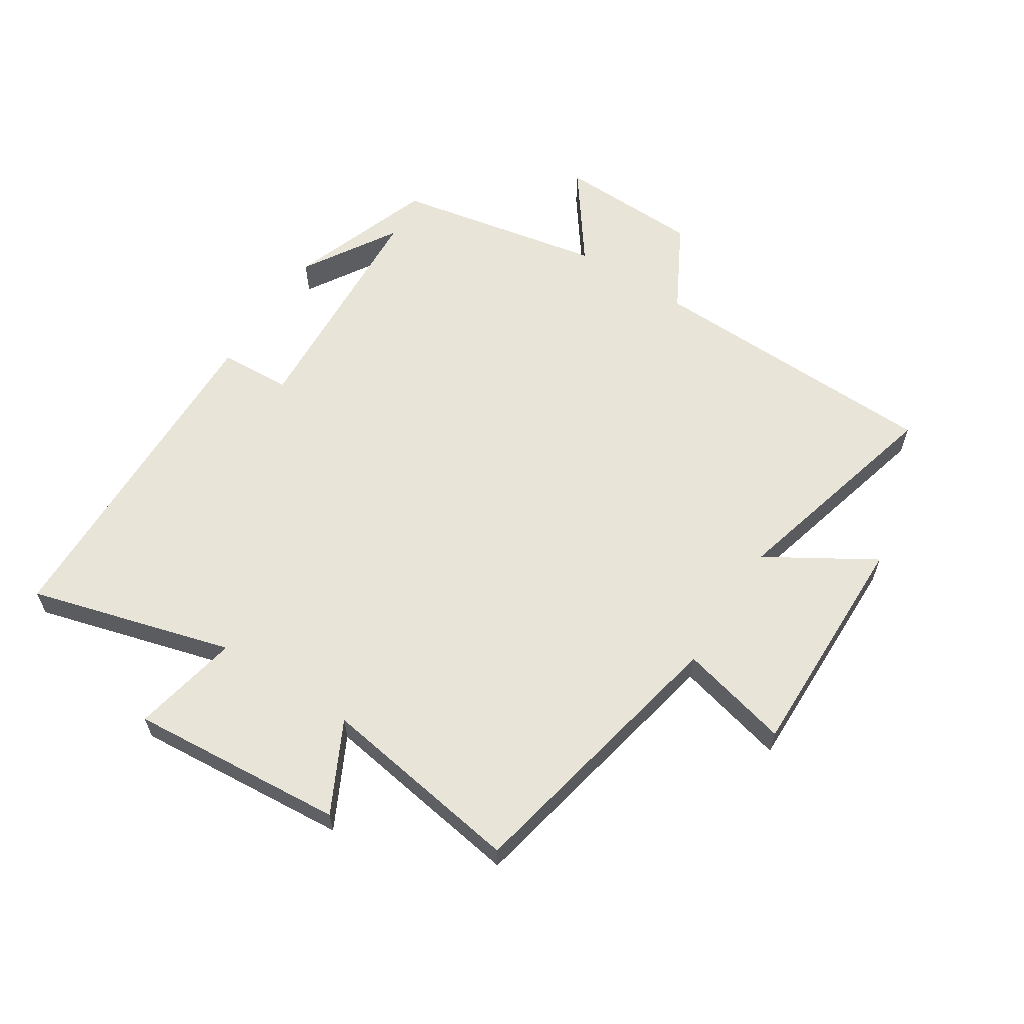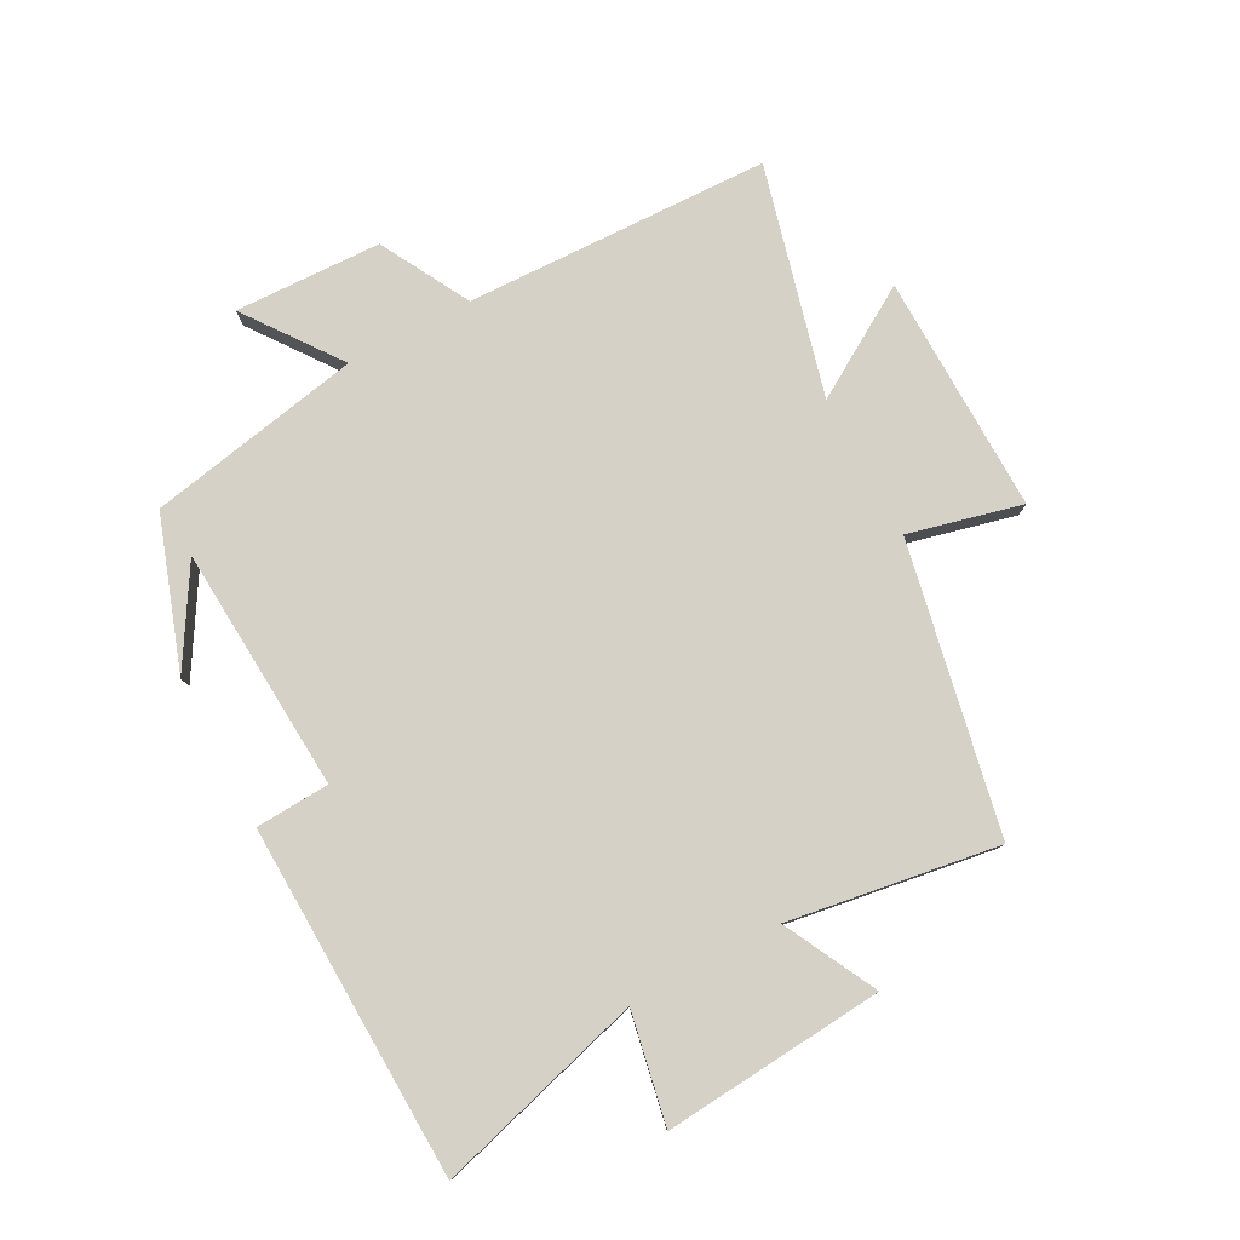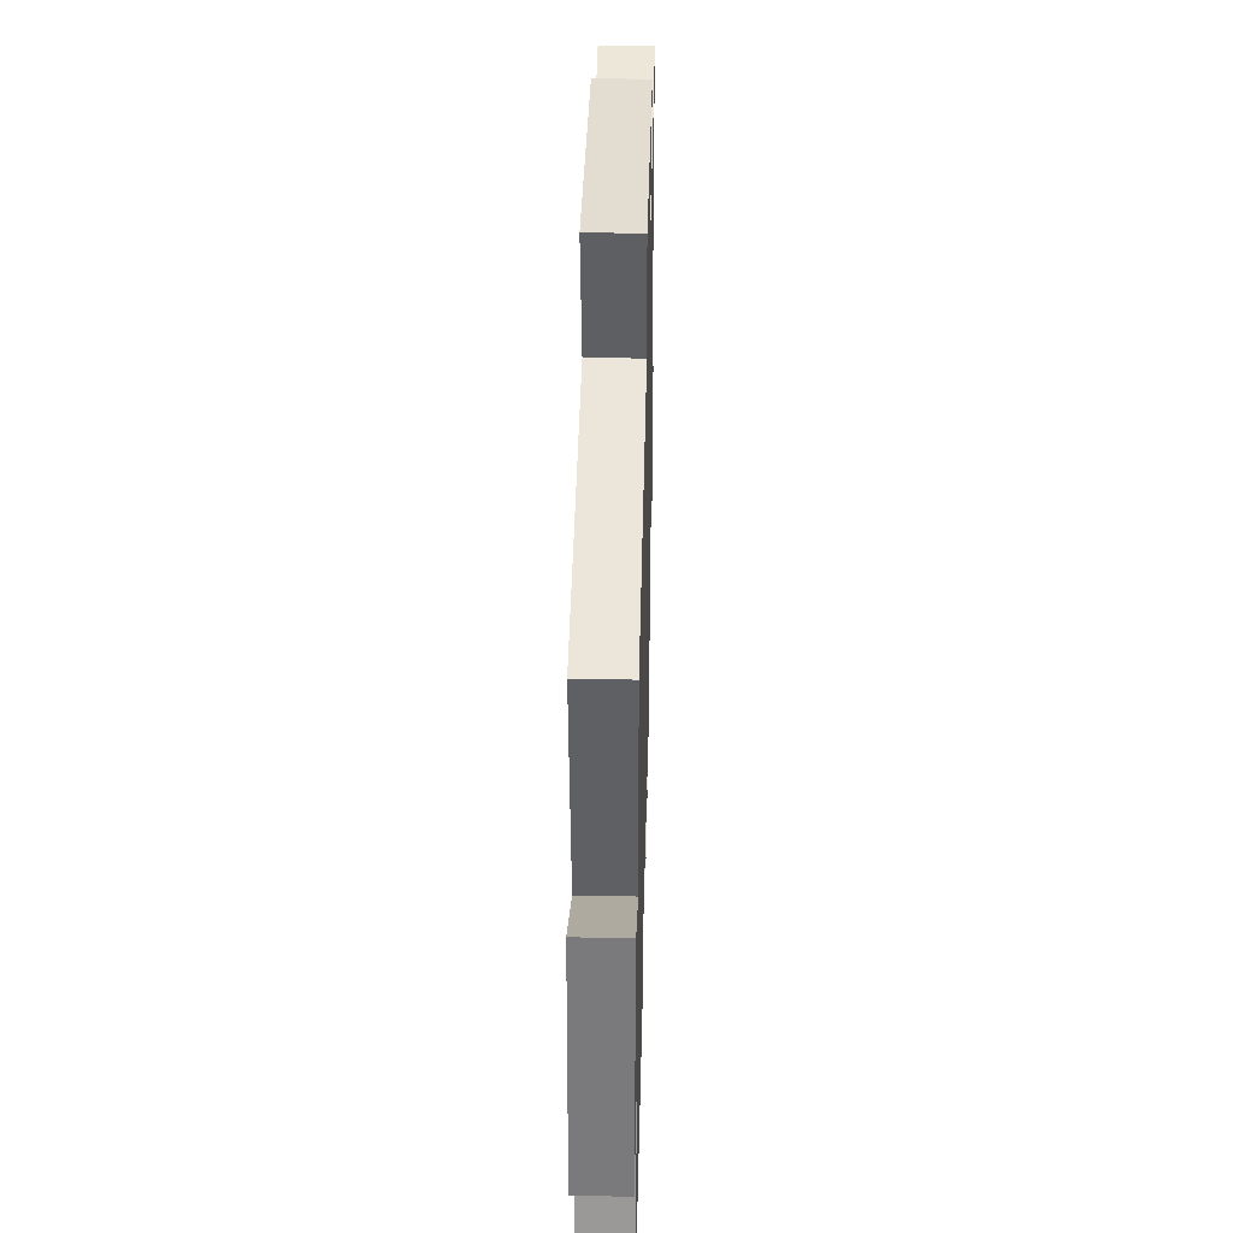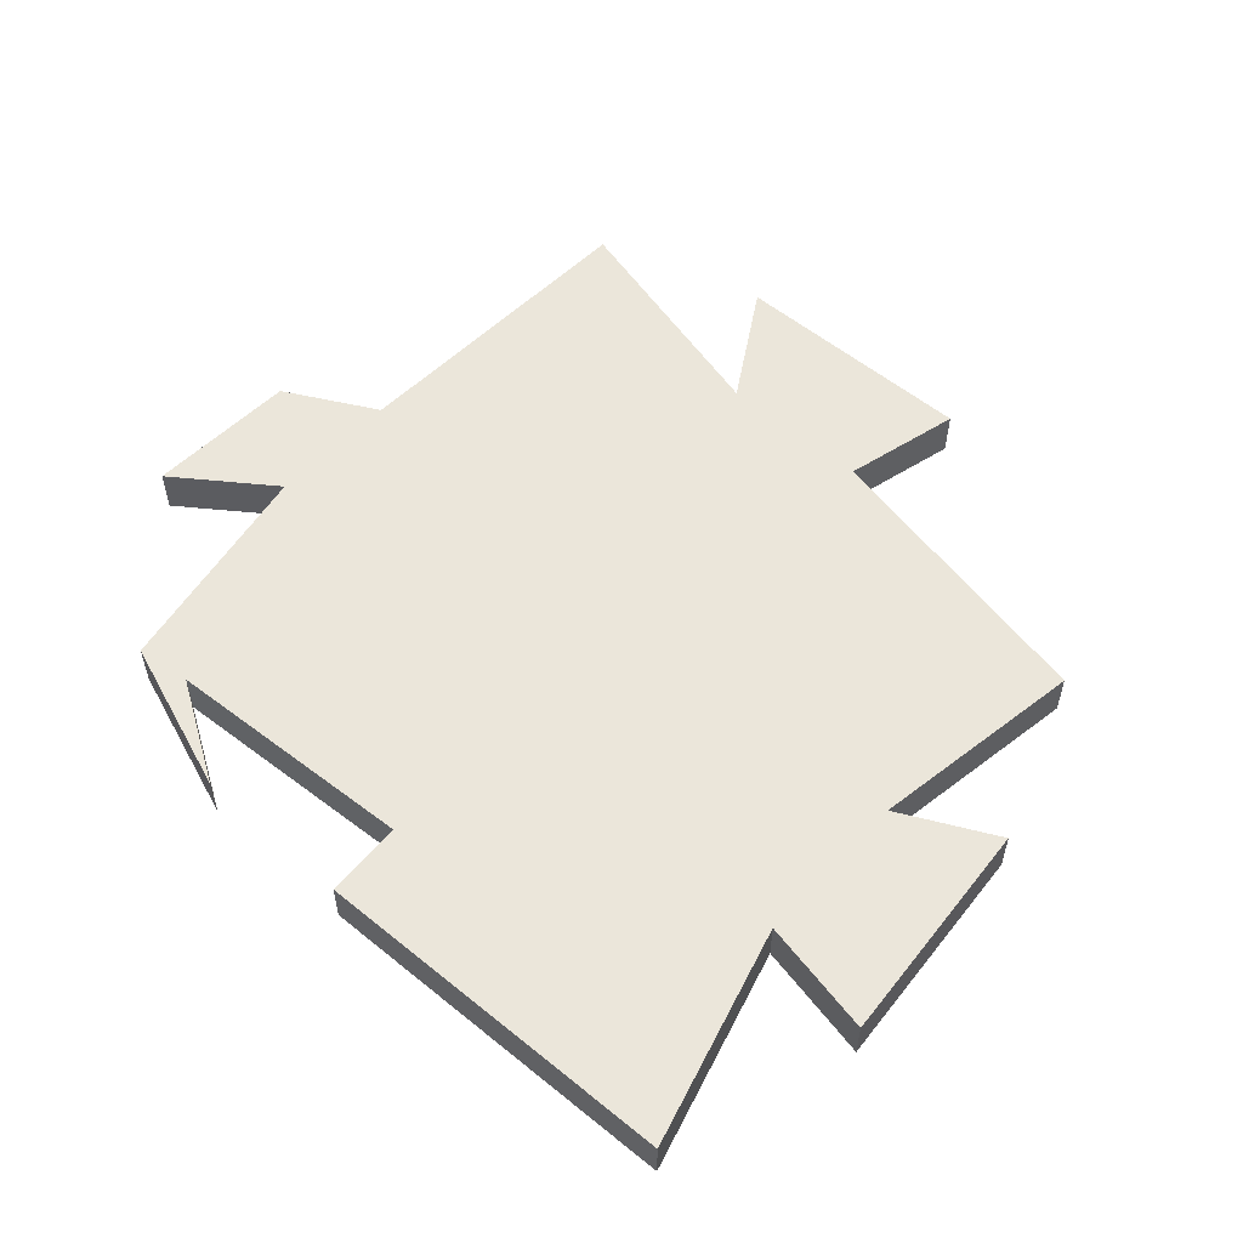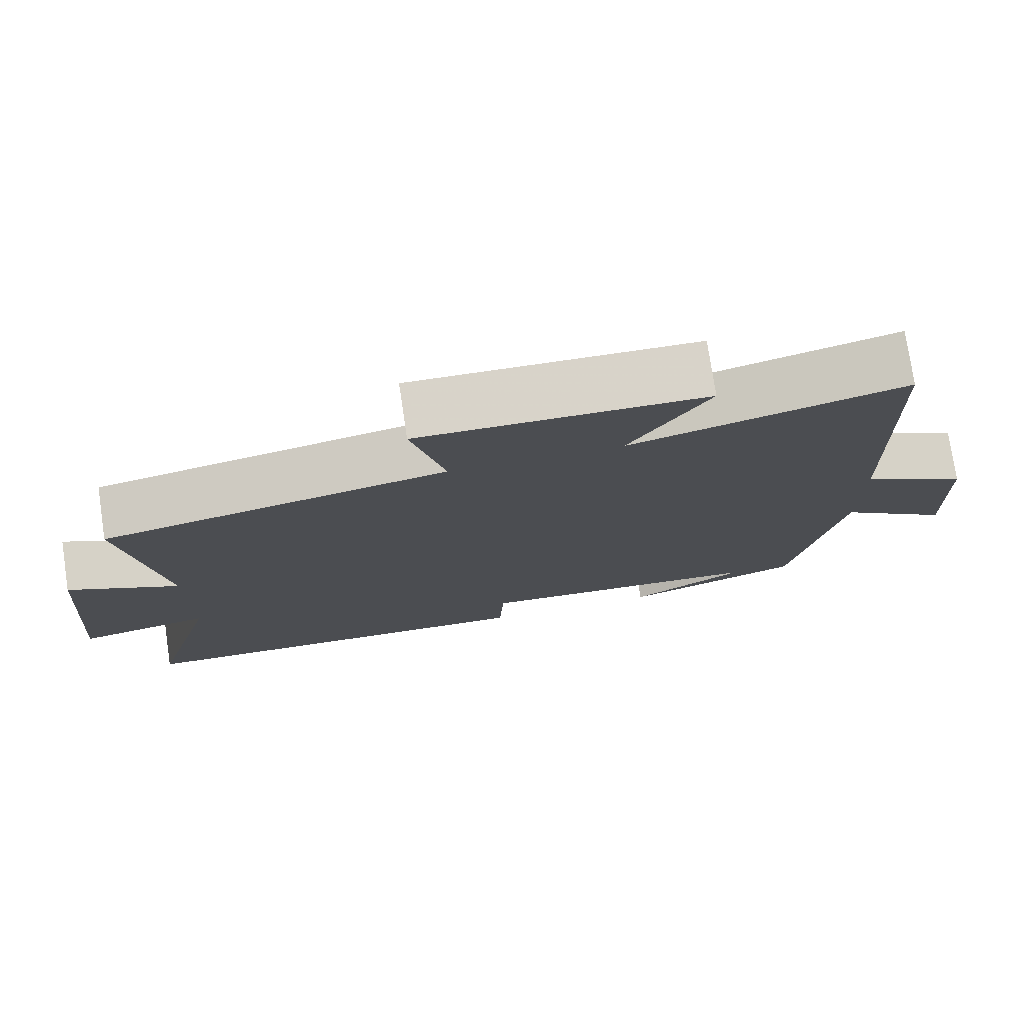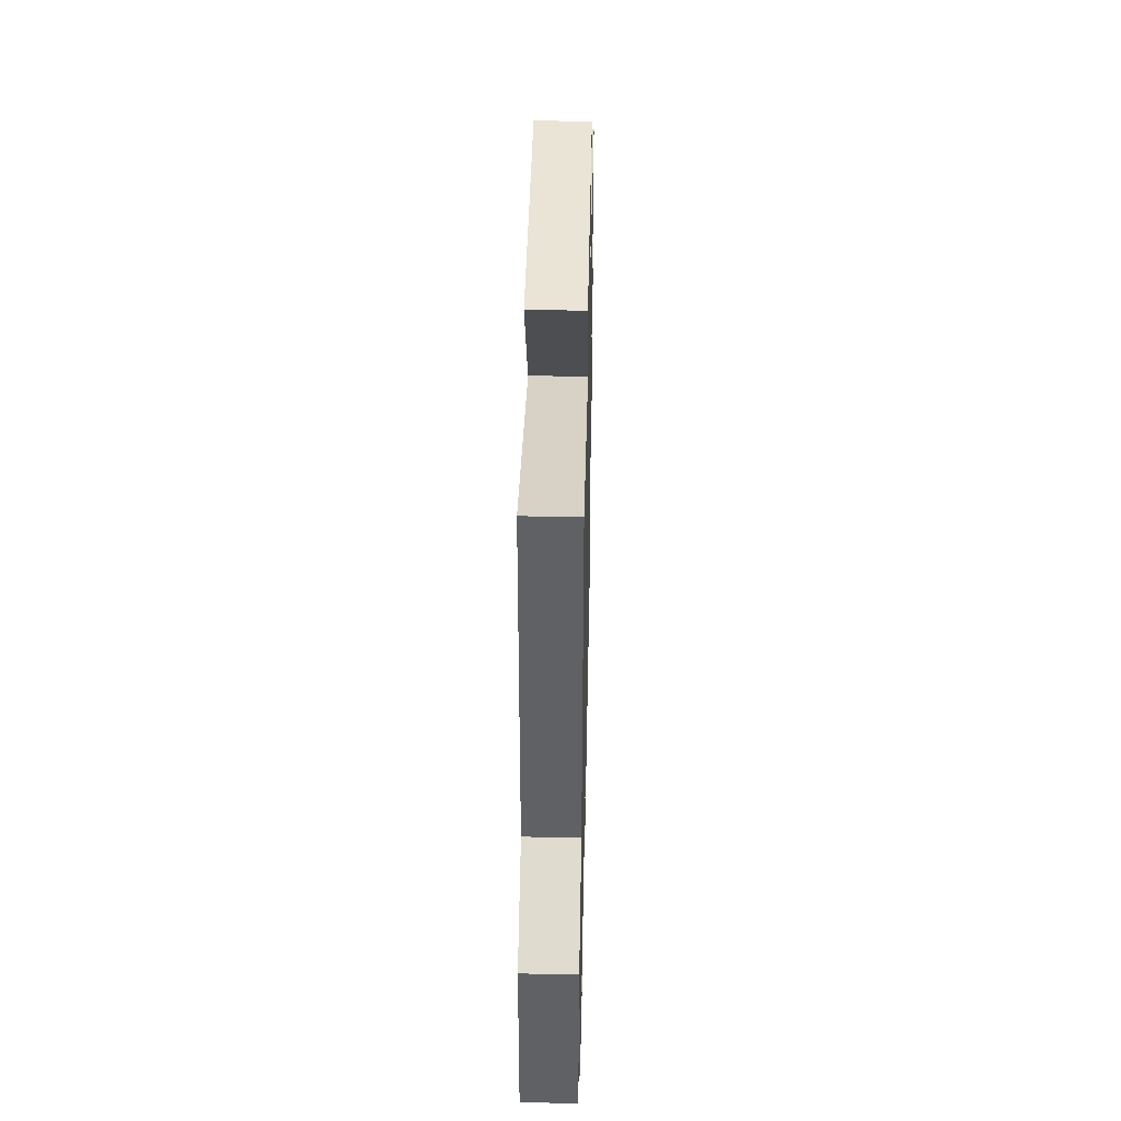
<metadata>
{"format":"obj","ext":"obj","renderer":"f3d","projection":"perspective","resolution":1024,"background":"white","views":[{"elev":60.7,"azim":-57.2,"up":"+Y"},{"elev":79.2,"azim":-118.2,"up":"+Y"},{"elev":36.3,"azim":-88.6,"up":"+Z"},{"elev":54.7,"azim":-137.8,"up":"+Y"},{"elev":76.3,"azim":-8.5,"up":"+Z"},{"elev":41.7,"azim":91.2,"up":"+Z"}]}
</metadata>
<code>
v 0.485 0.07 0.593
v 0.5 0.07 0.116
v 0.64 0.07 0.04
v 0.648 0.07 -0.19
v 0.5 0.07 -0.082
v 0.435 0.07 -0.418
v 0.2 0.07 -0.5
v 0.352 0.07 -0.408
v -0.032 0.07 -0.384
v -0.038 0.07 -0.5
v -0.591 0.07 -0.484
v -0.5 0.07 -0.158
v -0.673 0.07 -0.192
v -0.645 0.07 0.154
v -0.5 0.07 0.08
v -0.551 0.07 0.408
v -0.1 0.07 0.5
v -0.144 0.07 0.677
v 0.23 0.07 0.671
v 0.126 0.07 0.5
v 0.485 0 0.593
v 0.5 0 0.116
v 0.64 0 0.04
v 0.648 0 -0.19
v 0.5 0 -0.082
v 0.435 0 -0.418
v 0.2 0 -0.5
v 0.352 0 -0.408
v -0.032 0 -0.384
v -0.038 0 -0.5
v -0.591 0 -0.484
v -0.5 0 -0.158
v -0.673 0 -0.192
v -0.645 0 0.154
v -0.5 0 0.08
v -0.551 0 0.408
v -0.1 0 0.5
v -0.144 0 0.677
v 0.23 0 0.671
v 0.126 0 0.5
f 17 18 19 20
f 15 16 17 20
f 15 20 1 2
f 12 13 14 15
f 12 15 2 3
f 9 10 11 12
f 8 9 12
f 6 7 8
f 5 6 8 12
f 3 4 5
f 3 5 12
f 40 39 38 37
f 40 37 36 35
f 22 21 40 35
f 35 34 33 32
f 23 22 35 32
f 32 31 30 29
f 32 29 28
f 28 27 26
f 32 28 26 25
f 25 24 23
f 32 25 23
f 1 21 22 2
f 2 22 23 3
f 3 23 24 4
f 4 24 25 5
f 5 25 26 6
f 6 26 27 7
f 7 27 28 8
f 8 28 29 9
f 9 29 30 10
f 10 30 31 11
f 11 31 32 12
f 12 32 33 13
f 13 33 34 14
f 14 34 35 15
f 15 35 36 16
f 16 36 37 17
f 17 37 38 18
f 18 38 39 19
f 19 39 40 20
f 20 40 21 1

</code>
